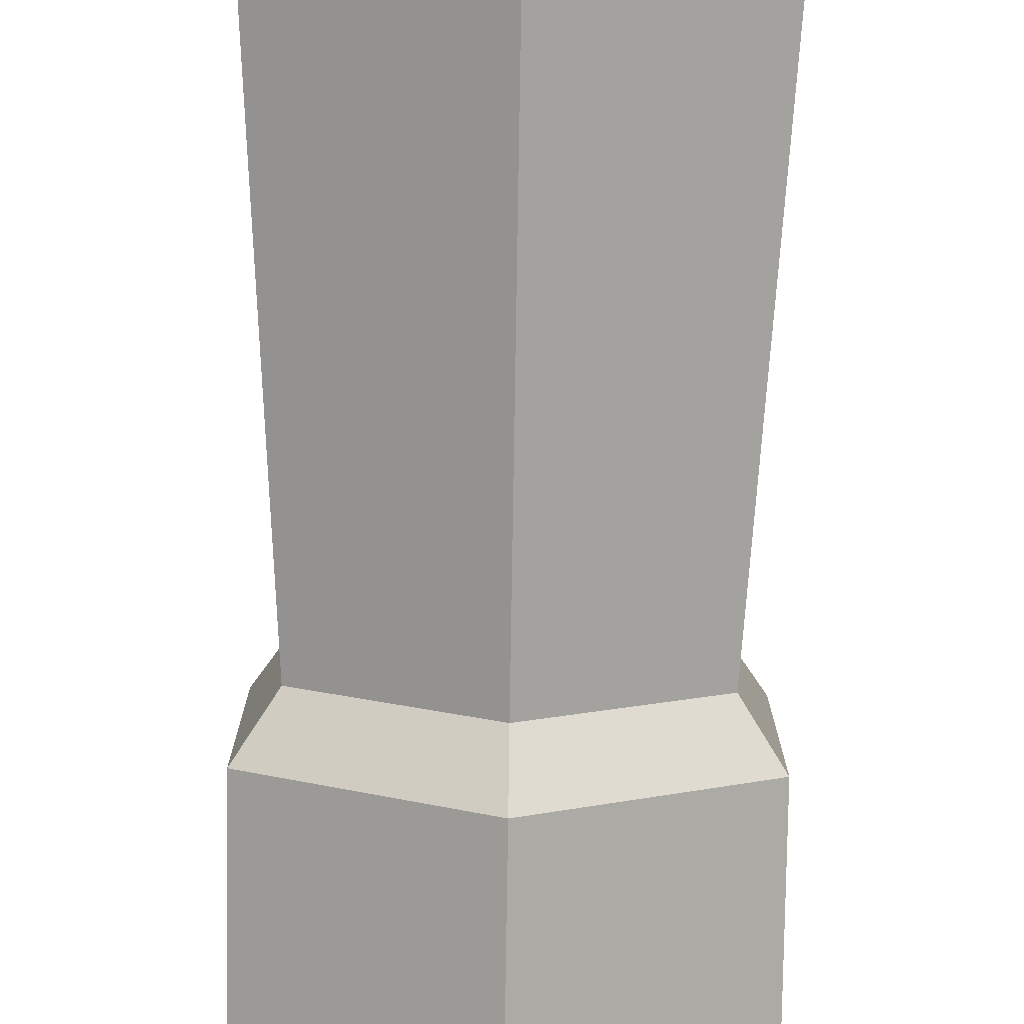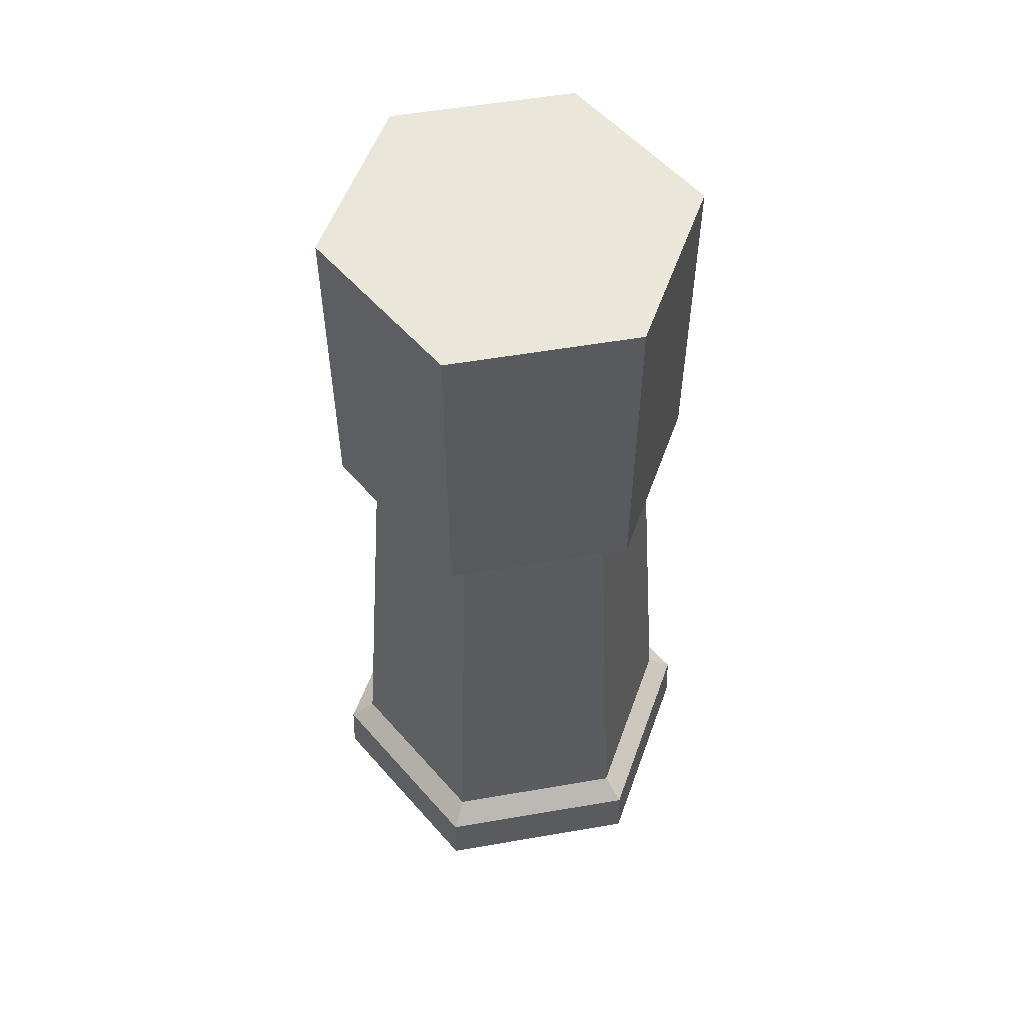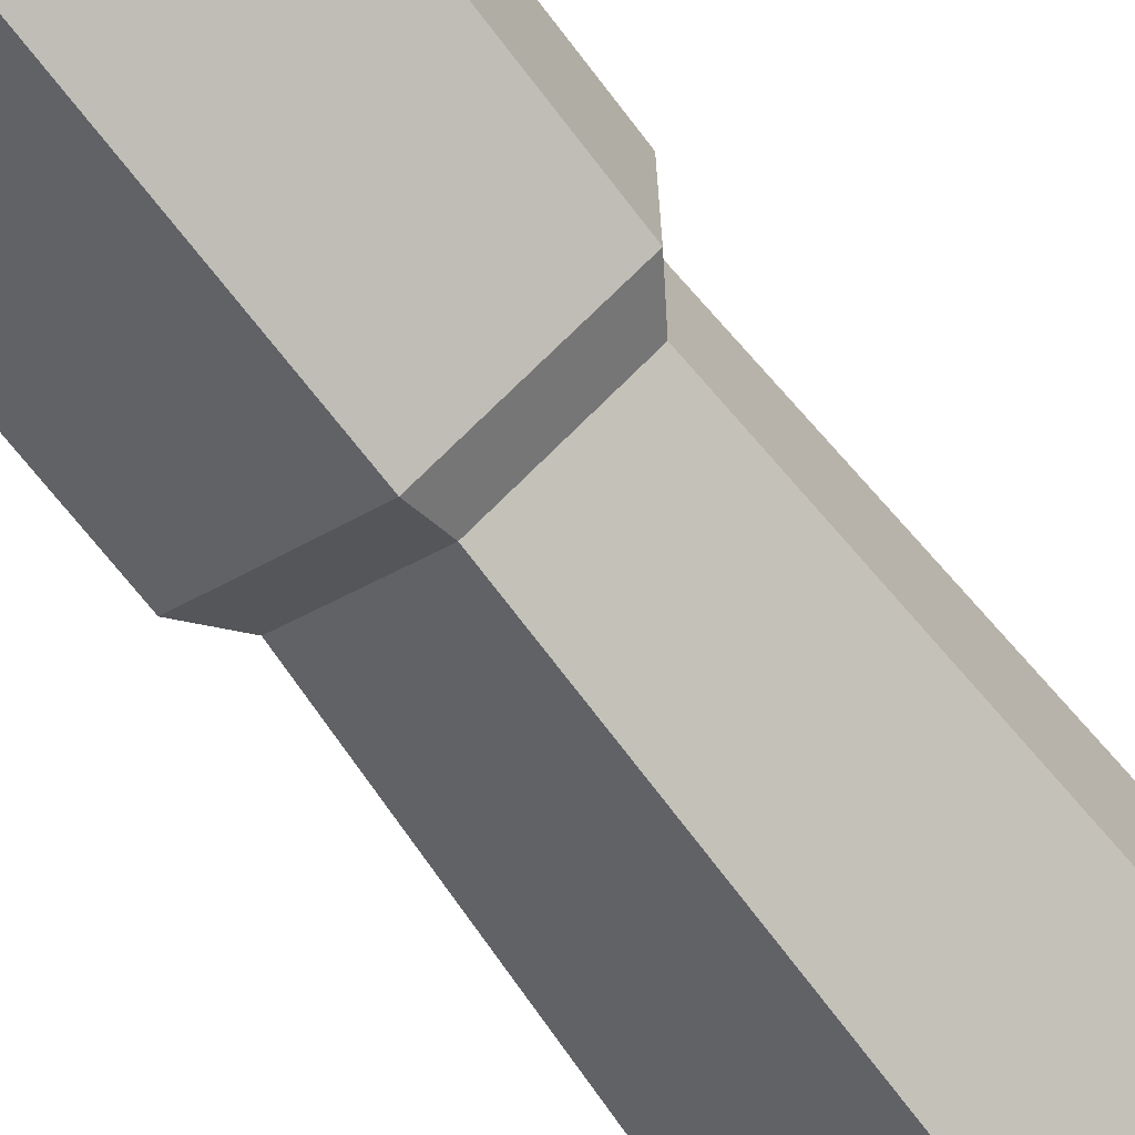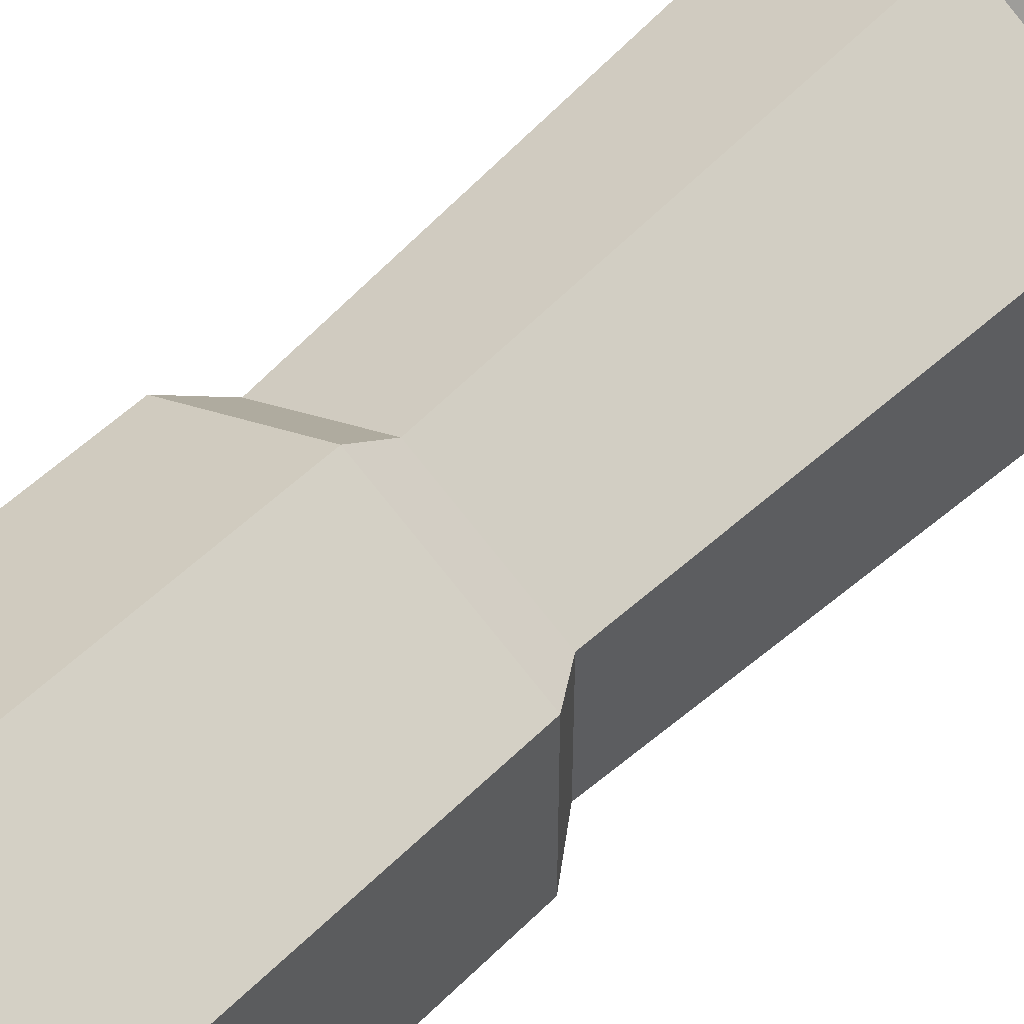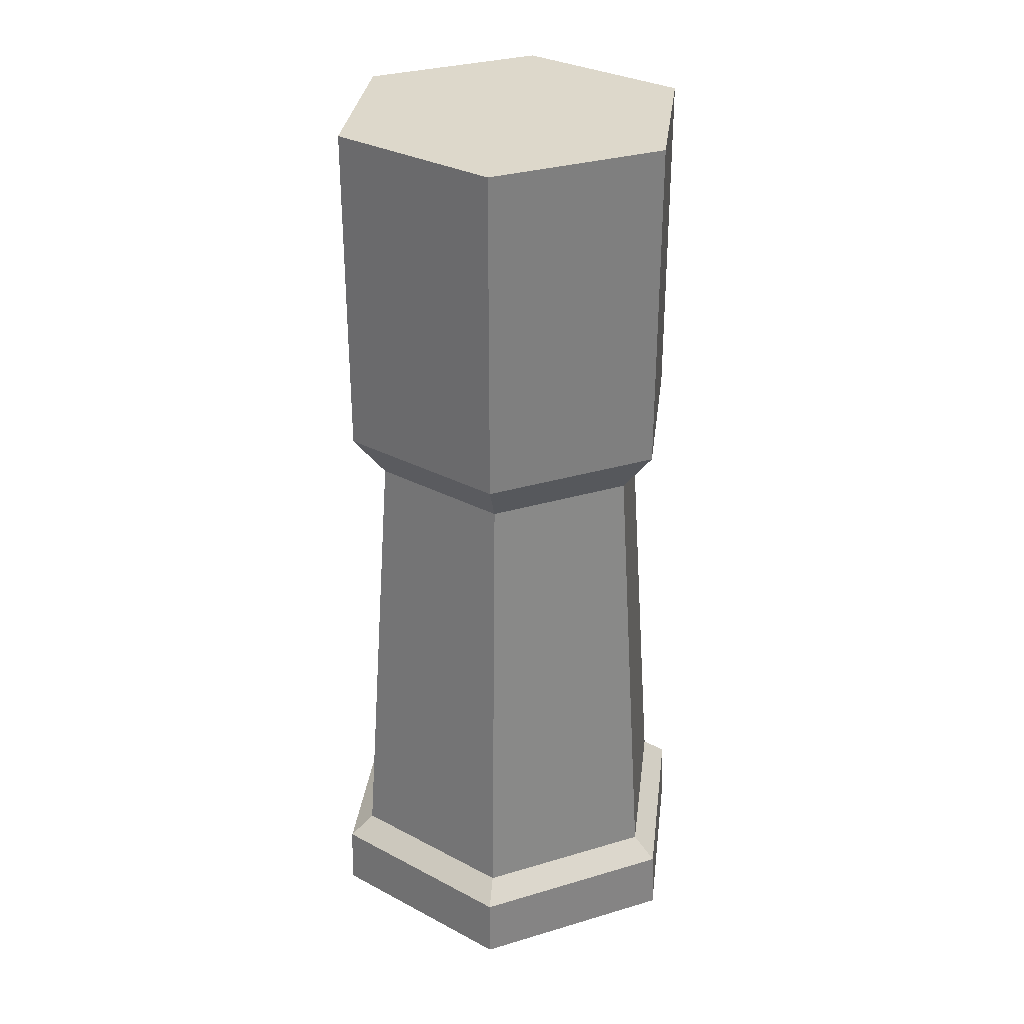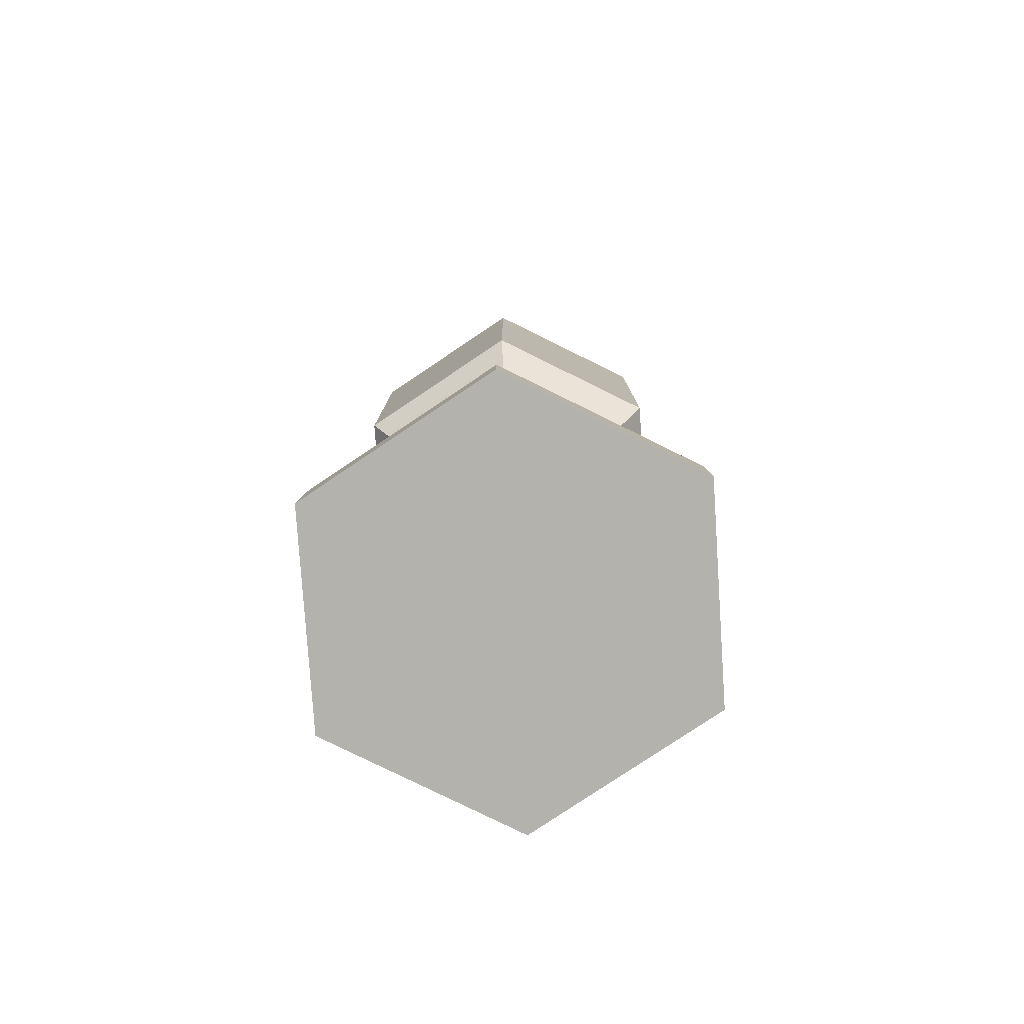
<metadata>
{"format":"obj","ext":"obj","renderer":"f3d","projection":"perspective","resolution":1024,"background":"white","views":[{"elev":-78.4,"azim":179.1,"up":"+Y"},{"elev":55.0,"azim":-40.3,"up":"+Z"},{"elev":-69.5,"azim":37.4,"up":"+Y"},{"elev":52.6,"azim":43.3,"up":"+Y"},{"elev":31.2,"azim":7.0,"up":"+Z"},{"elev":-79.6,"azim":123.8,"up":"+Z"}]}
</metadata>
<code>
v 0 1 2.9
v -0 1.157 -2.226
v -0.866 0.5 2.9
v -1.002 0.5786 -2.226
v -0.866 -0.5 2.9
v -1.002 -0.5786 -2.226
v 0 -1 2.9
v -0 -1.157 -2.226
v 0.866 -0.5 2.9
v 1.002 -0.5786 -2.226
v 0.866 0.5 2.9
v 1.002 0.5786 -2.226
v -0 1.143 -1.877
v -0.9899 0.5715 -1.877
v -0.9899 -0.5715 -1.877
v -0 -1.143 -1.877
v 0.9899 -0.5715 -1.877
v 0.9899 0.5715 -1.877
v -0.866 0.5 -1.763
v -0.866 -0.5 -1.763
v -0 -1 -1.763
v 0.866 -0.5 -1.763
v 0.866 0.5 -1.763
v -0 1 -1.763
v -0.866 0.5 1.054
v -0.866 -0.5 1.054
v 0 -1 1.054
v 0.866 -0.5 1.054
v 0.866 0.5 1.054
v 0 1 1.054
v 0 0.8136 0.8127
v -0.7046 0.4068 0.8127
v -0.7046 -0.4068 0.8127
v 0 -0.8136 0.8127
v 0.7046 -0.4068 0.8127
v 0.7046 0.4068 0.8127
f 2 14 13
f 4 15 14
f 15 8 16
f 8 17 16
f 2 8 6
f 10 18 17
f 12 13 18
f 3 7 11
f 18 24 23
f 22 18 23
f 21 17 22
f 15 21 20
f 14 20 19
f 13 19 24
f 24 32 31
f 19 33 32
f 20 34 33
f 21 35 34
f 22 36 35
f 23 31 36
f 29 1 11
f 28 11 9
f 27 9 7
f 5 27 7
f 25 5 3
f 30 3 1
f 36 30 29
f 28 36 29
f 27 35 28
f 33 27 26
f 32 26 25
f 31 25 30
f 2 4 14
f 4 6 15
f 15 6 8
f 8 10 17
f 6 4 2
f 2 12 10
f 10 8 2
f 10 12 18
f 12 2 13
f 11 1 3
f 3 5 7
f 7 9 11
f 18 13 24
f 22 17 18
f 21 16 17
f 15 16 21
f 14 15 20
f 13 14 19
f 24 19 32
f 19 20 33
f 20 21 34
f 21 22 35
f 22 23 36
f 23 24 31
f 29 30 1
f 28 29 11
f 27 28 9
f 5 26 27
f 25 26 5
f 30 25 3
f 36 31 30
f 28 35 36
f 27 34 35
f 33 34 27
f 32 33 26
f 31 32 25

</code>
